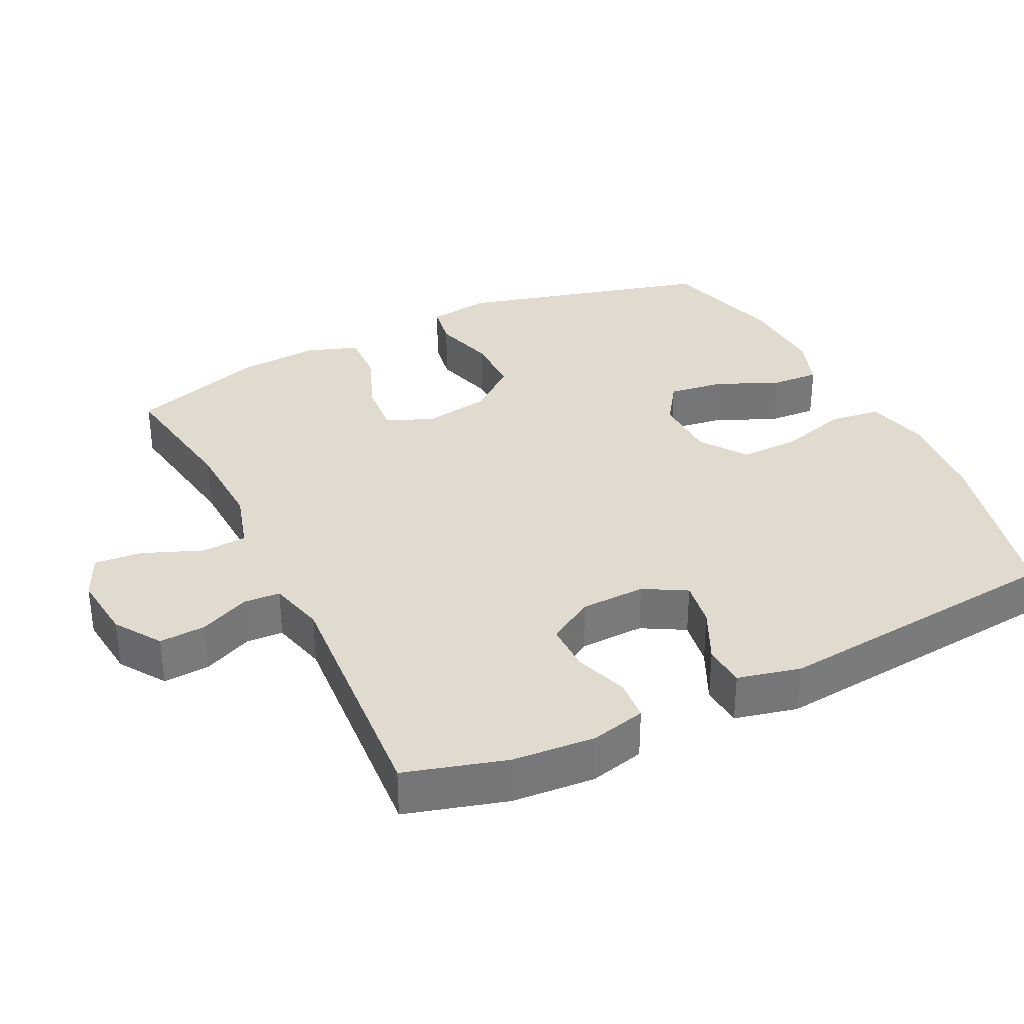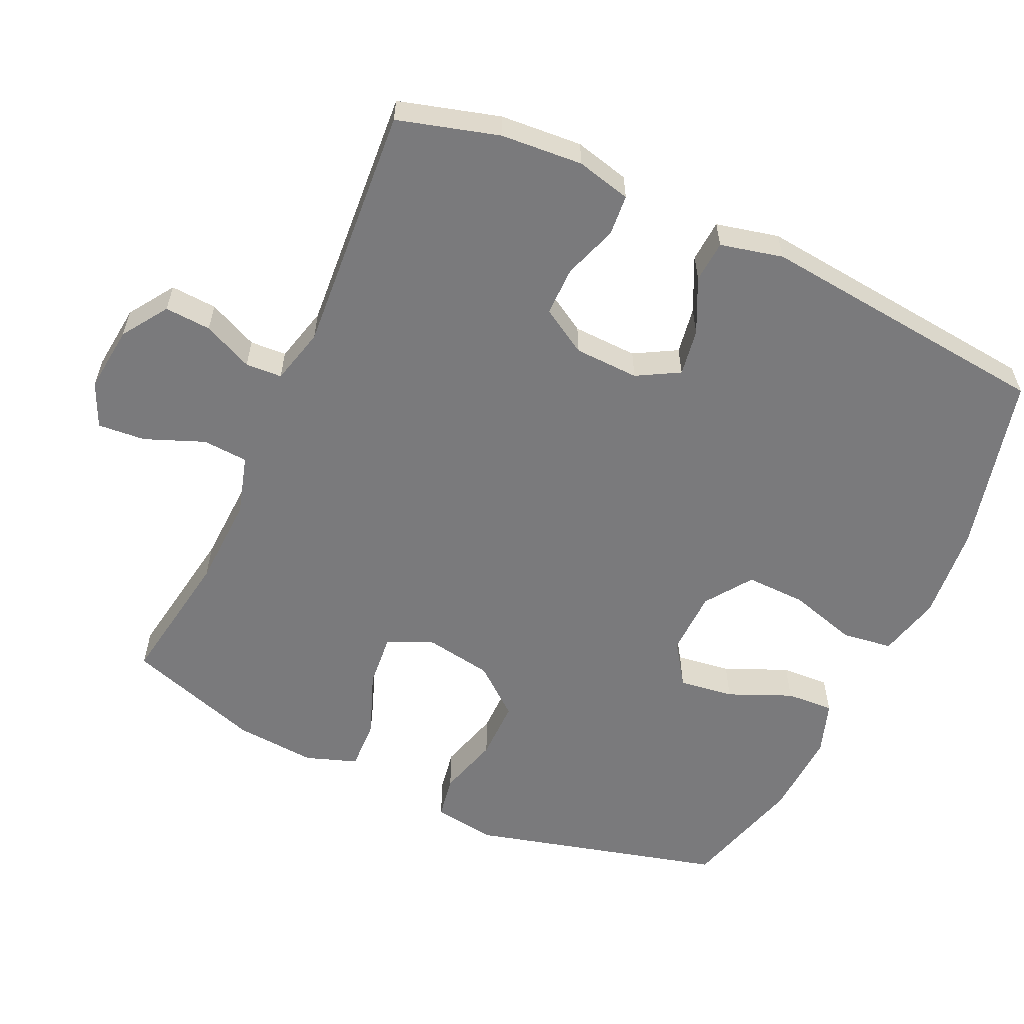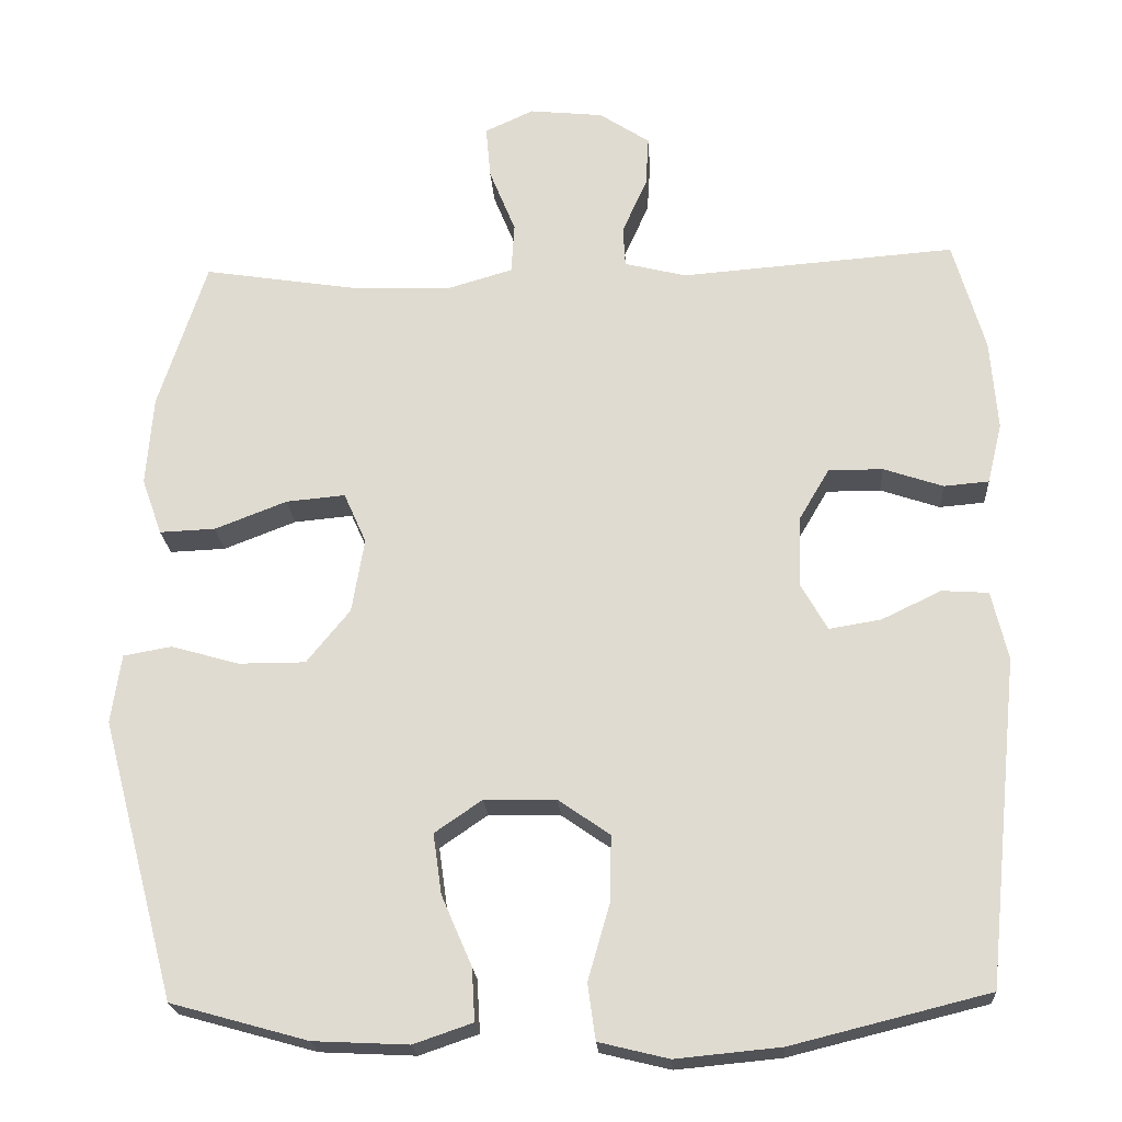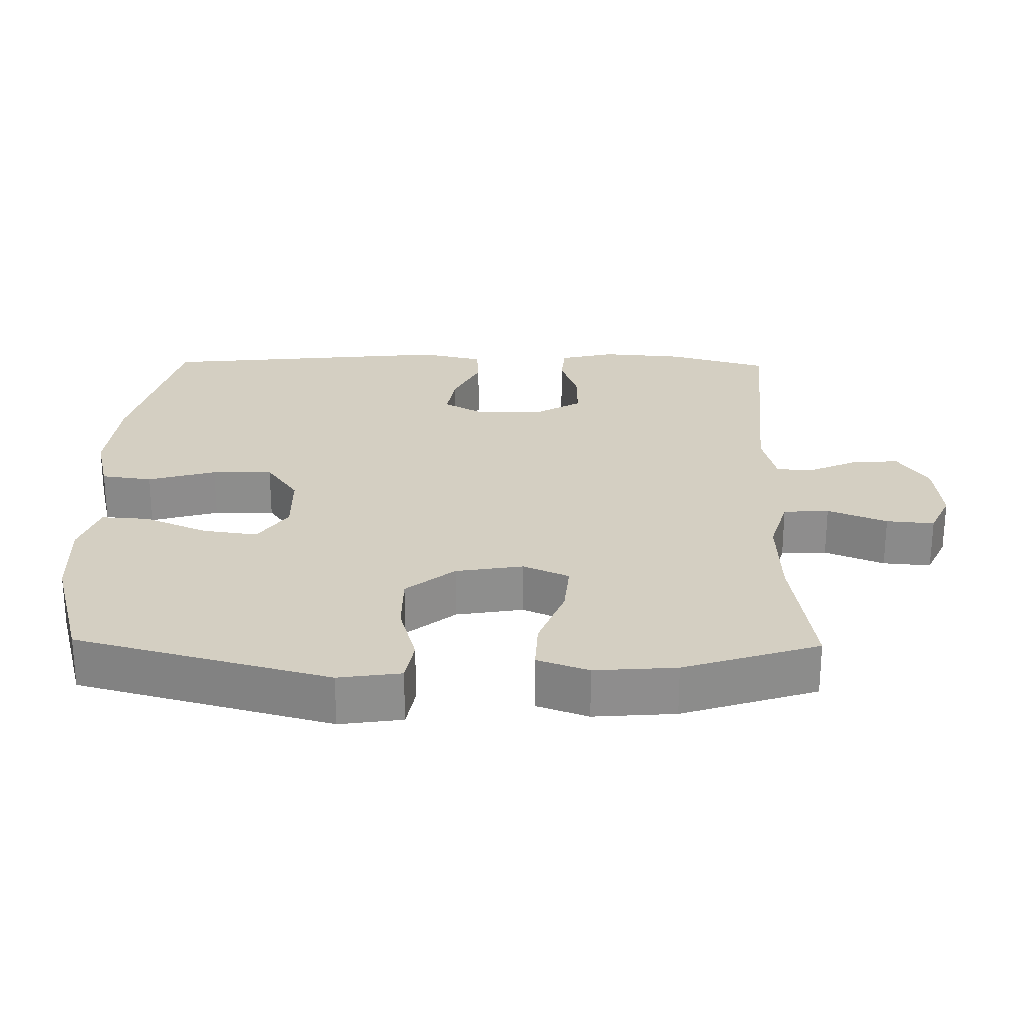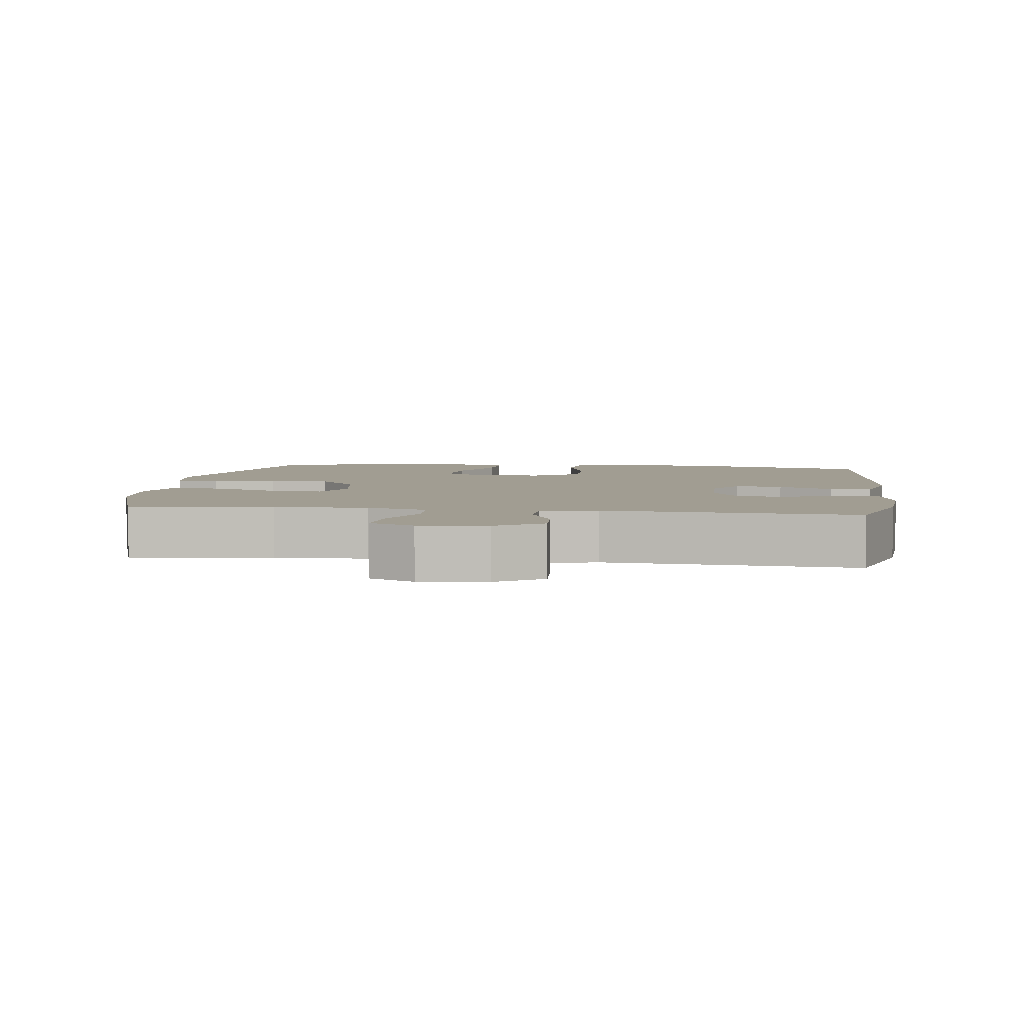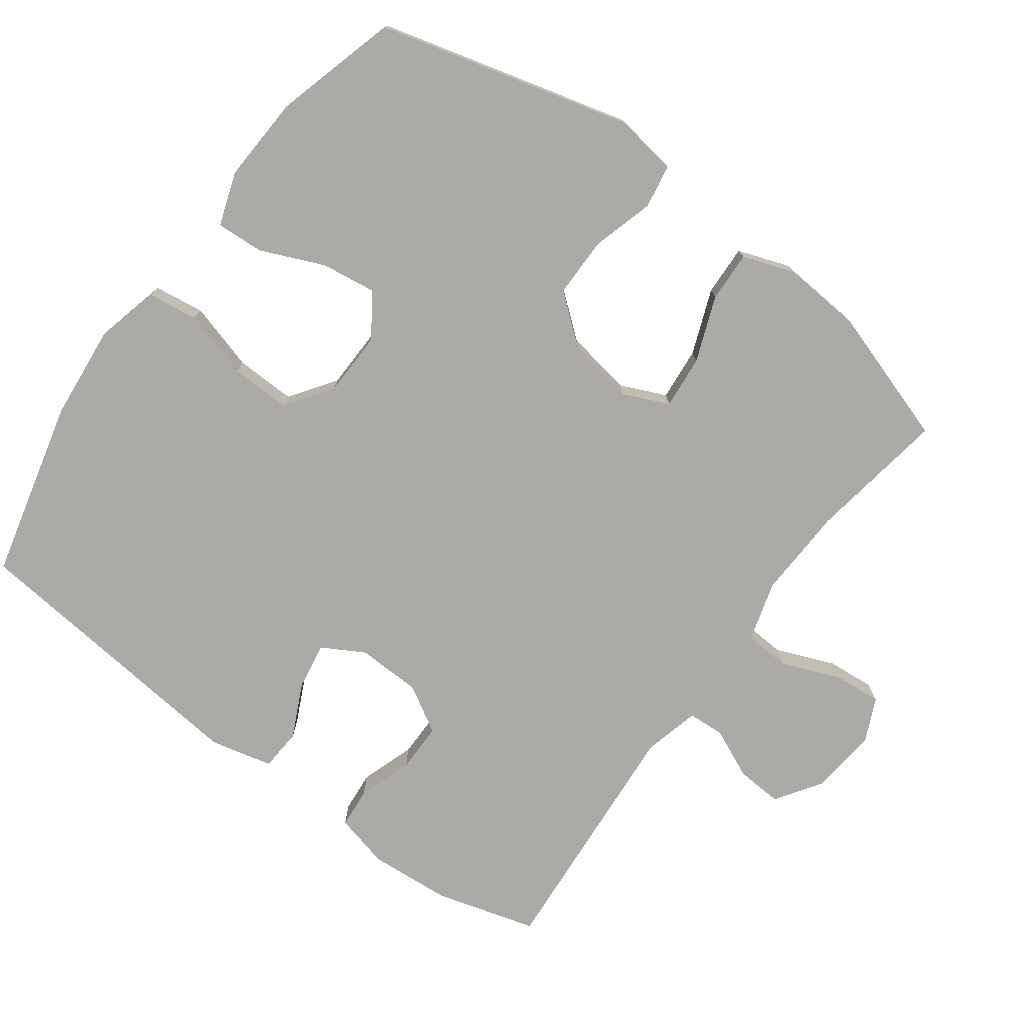
<metadata>
{"format":"obj","ext":"obj","renderer":"f3d","projection":"perspective","resolution":1024,"background":"white","views":[{"elev":33.6,"azim":63.8,"up":"+Y"},{"elev":-58.2,"azim":65.1,"up":"+Y"},{"elev":-21.6,"azim":3.6,"up":"+Z"},{"elev":25.6,"azim":-89.0,"up":"+Y"},{"elev":4.6,"azim":7.3,"up":"+Y"},{"elev":-76.1,"azim":-126.4,"up":"+Y"}]}
</metadata>
<code>
v 0.5 0.07 -0.5
v 0.246 0.07 -0.563
v 0.111 0.07 -0.576
v 0.021 0.07 -0.554
v 0.011 0.07 -0.482
v 0.039 0.07 -0.385
v 0.041 0.07 -0.299
v -0.025 0.07 -0.253
v -0.118 0.07 -0.251
v -0.179 0.07 -0.293
v -0.168 0.07 -0.371
v -0.129 0.07 -0.461
v -0.125 0.07 -0.529
v -0.201 0.07 -0.555
v -0.324 0.07 -0.549
v -0.5 0.07 -0.5
v -0.596 0.07 -0.14
v -0.583 0.07 -0.051
v -0.521 0.07 -0.04
v -0.433 0.07 -0.065
v -0.347 0.07 -0.065
v -0.291 0.07 0.004
v -0.275 0.07 0.1
v -0.304 0.07 0.165
v -0.38 0.07 0.158
v -0.473 0.07 0.122
v -0.545 0.07 0.119
v -0.571 0.07 0.192
v -0.562 0.07 0.308
v -0.5 0.07 0.5
v -0.303 0.07 0.469
v -0.173 0.07 0.464
v -0.088 0.07 0.489
v -0.084 0.07 0.554
v -0.118 0.07 0.638
v -0.124 0.07 0.706
v -0.061 0.07 0.735
v 0.034 0.07 0.725
v 0.099 0.07 0.682
v 0.095 0.07 0.616
v 0.063 0.07 0.545
v 0.066 0.07 0.493
v 0.146 0.07 0.473
v 0.5 0.07 0.5
v 0.541 0.07 0.357
v 0.55 0.07 0.24
v 0.531 0.07 0.162
v 0.473 0.07 0.157
v 0.396 0.07 0.183
v 0.326 0.07 0.183
v 0.287 0.07 0.117
v 0.284 0.07 0.025
v 0.318 0.07 -0.035
v 0.385 0.07 -0.024
v 0.462 0.07 0.013
v 0.522 0.07 0.009
v 0.543 0.07 -0.08
v 0.5 0 -0.5
v 0.246 0 -0.563
v 0.111 0 -0.576
v 0.021 0 -0.554
v 0.011 0 -0.482
v 0.039 0 -0.385
v 0.041 0 -0.299
v -0.025 0 -0.253
v -0.118 0 -0.251
v -0.179 0 -0.293
v -0.168 0 -0.371
v -0.129 0 -0.461
v -0.125 0 -0.529
v -0.201 0 -0.555
v -0.324 0 -0.549
v -0.5 0 -0.5
v -0.596 0 -0.14
v -0.583 0 -0.051
v -0.521 0 -0.04
v -0.433 0 -0.065
v -0.347 0 -0.065
v -0.291 0 0.004
v -0.275 0 0.1
v -0.304 0 0.165
v -0.38 0 0.158
v -0.473 0 0.122
v -0.545 0 0.119
v -0.571 0 0.192
v -0.562 0 0.308
v -0.5 0 0.5
v -0.303 0 0.469
v -0.173 0 0.464
v -0.088 0 0.489
v -0.084 0 0.554
v -0.118 0 0.638
v -0.124 0 0.706
v -0.061 0 0.735
v 0.034 0 0.725
v 0.099 0 0.682
v 0.095 0 0.616
v 0.063 0 0.545
v 0.066 0 0.493
v 0.146 0 0.473
v 0.5 0 0.5
v 0.541 0 0.357
v 0.55 0 0.24
v 0.531 0 0.162
v 0.473 0 0.157
v 0.396 0 0.183
v 0.326 0 0.183
v 0.287 0 0.117
v 0.284 0 0.025
v 0.318 0 -0.035
v 0.385 0 -0.024
v 0.462 0 0.013
v 0.522 0 0.009
v 0.543 0 -0.08
f 54 55 56 57
f 53 54 57 1
f 52 53 1 2
f 51 52 2 3
f 46 47 48 49
f 46 49 50
f 43 44 45 46
f 42 43 46 50
f 38 39 40 41
f 38 41 42
f 37 38 42
f 34 35 36 37
f 33 34 37 42
f 32 33 42 50
f 28 29 30 31
f 25 26 27 28
f 24 25 28 31
f 23 24 31 32
f 17 18 19 20
f 17 20 21
f 16 17 21
f 15 16 21 22
f 11 12 13 14
f 10 11 14 15
f 3 4 5 6
f 51 3 6 7
f 50 51 7 8
f 32 50 8 9
f 23 32 9 10
f 10 15 22 23
f 114 113 112 111
f 58 114 111 110
f 59 58 110 109
f 60 59 109 108
f 106 105 104 103
f 107 106 103
f 103 102 101 100
f 107 103 100 99
f 98 97 96 95
f 99 98 95
f 99 95 94
f 94 93 92 91
f 99 94 91 90
f 107 99 90 89
f 88 87 86 85
f 85 84 83 82
f 88 85 82 81
f 89 88 81 80
f 77 76 75 74
f 78 77 74
f 78 74 73
f 79 78 73 72
f 71 70 69 68
f 72 71 68 67
f 63 62 61 60
f 64 63 60 108
f 65 64 108 107
f 66 65 107 89
f 67 66 89 80
f 80 79 72 67
f 1 58 59 2
f 2 59 60 3
f 3 60 61 4
f 4 61 62 5
f 5 62 63 6
f 6 63 64 7
f 7 64 65 8
f 8 65 66 9
f 9 66 67 10
f 10 67 68 11
f 11 68 69 12
f 12 69 70 13
f 13 70 71 14
f 14 71 72 15
f 15 72 73 16
f 16 73 74 17
f 17 74 75 18
f 18 75 76 19
f 19 76 77 20
f 20 77 78 21
f 21 78 79 22
f 22 79 80 23
f 23 80 81 24
f 24 81 82 25
f 25 82 83 26
f 26 83 84 27
f 27 84 85 28
f 28 85 86 29
f 29 86 87 30
f 30 87 88 31
f 31 88 89 32
f 32 89 90 33
f 33 90 91 34
f 34 91 92 35
f 35 92 93 36
f 36 93 94 37
f 37 94 95 38
f 38 95 96 39
f 39 96 97 40
f 40 97 98 41
f 41 98 99 42
f 42 99 100 43
f 43 100 101 44
f 44 101 102 45
f 45 102 103 46
f 46 103 104 47
f 47 104 105 48
f 48 105 106 49
f 49 106 107 50
f 50 107 108 51
f 51 108 109 52
f 52 109 110 53
f 53 110 111 54
f 54 111 112 55
f 55 112 113 56
f 56 113 114 57
f 57 114 58 1

</code>
